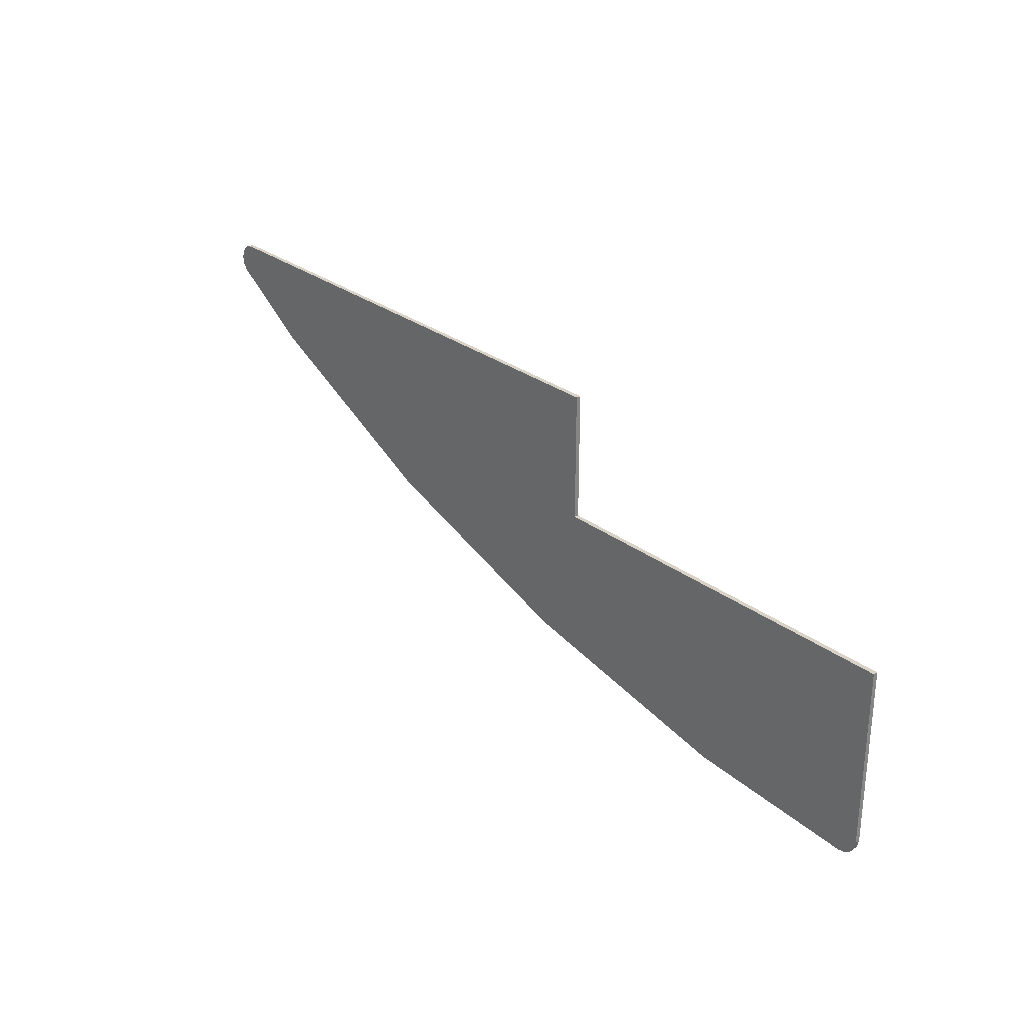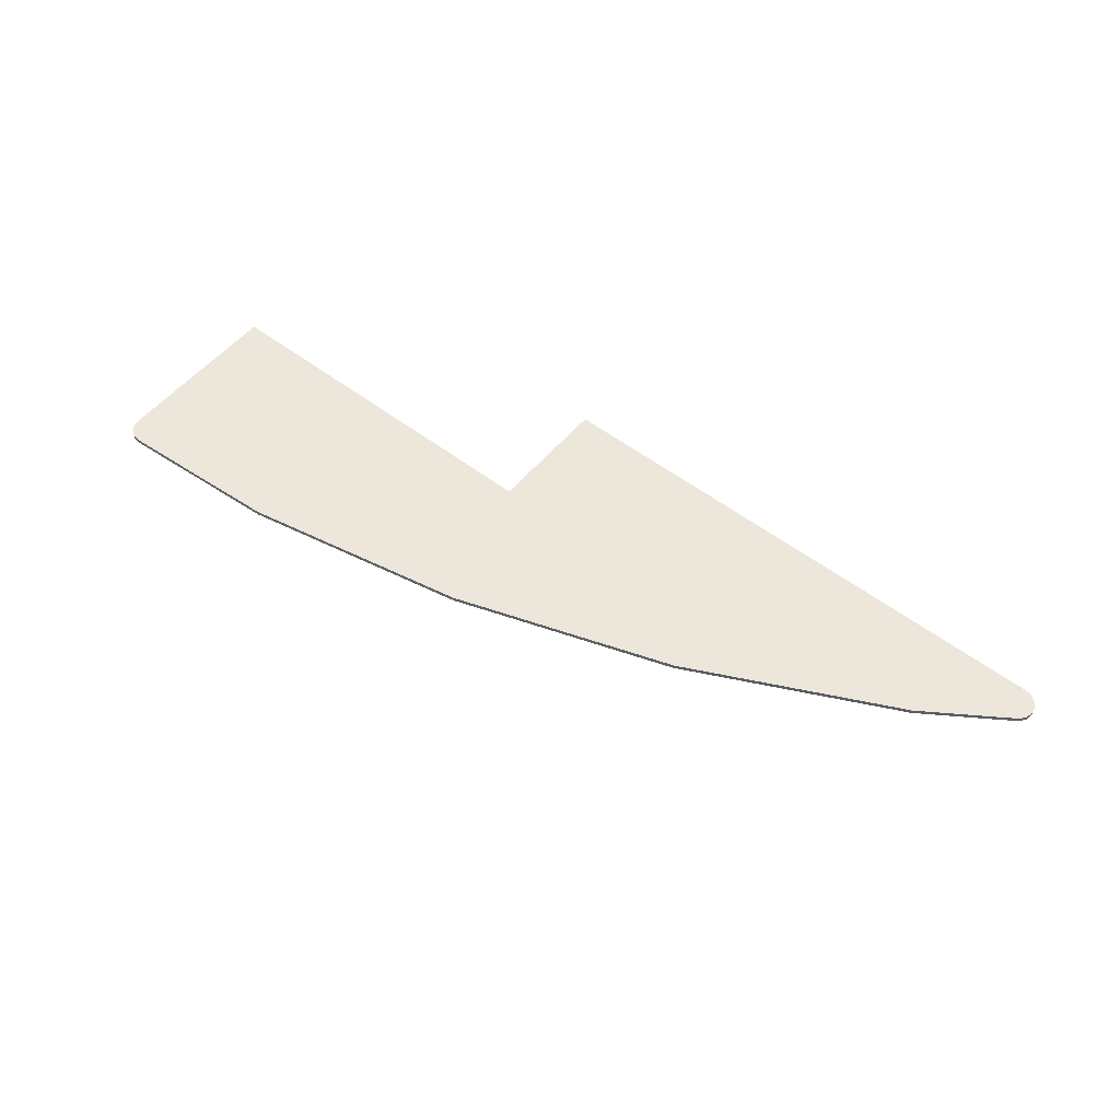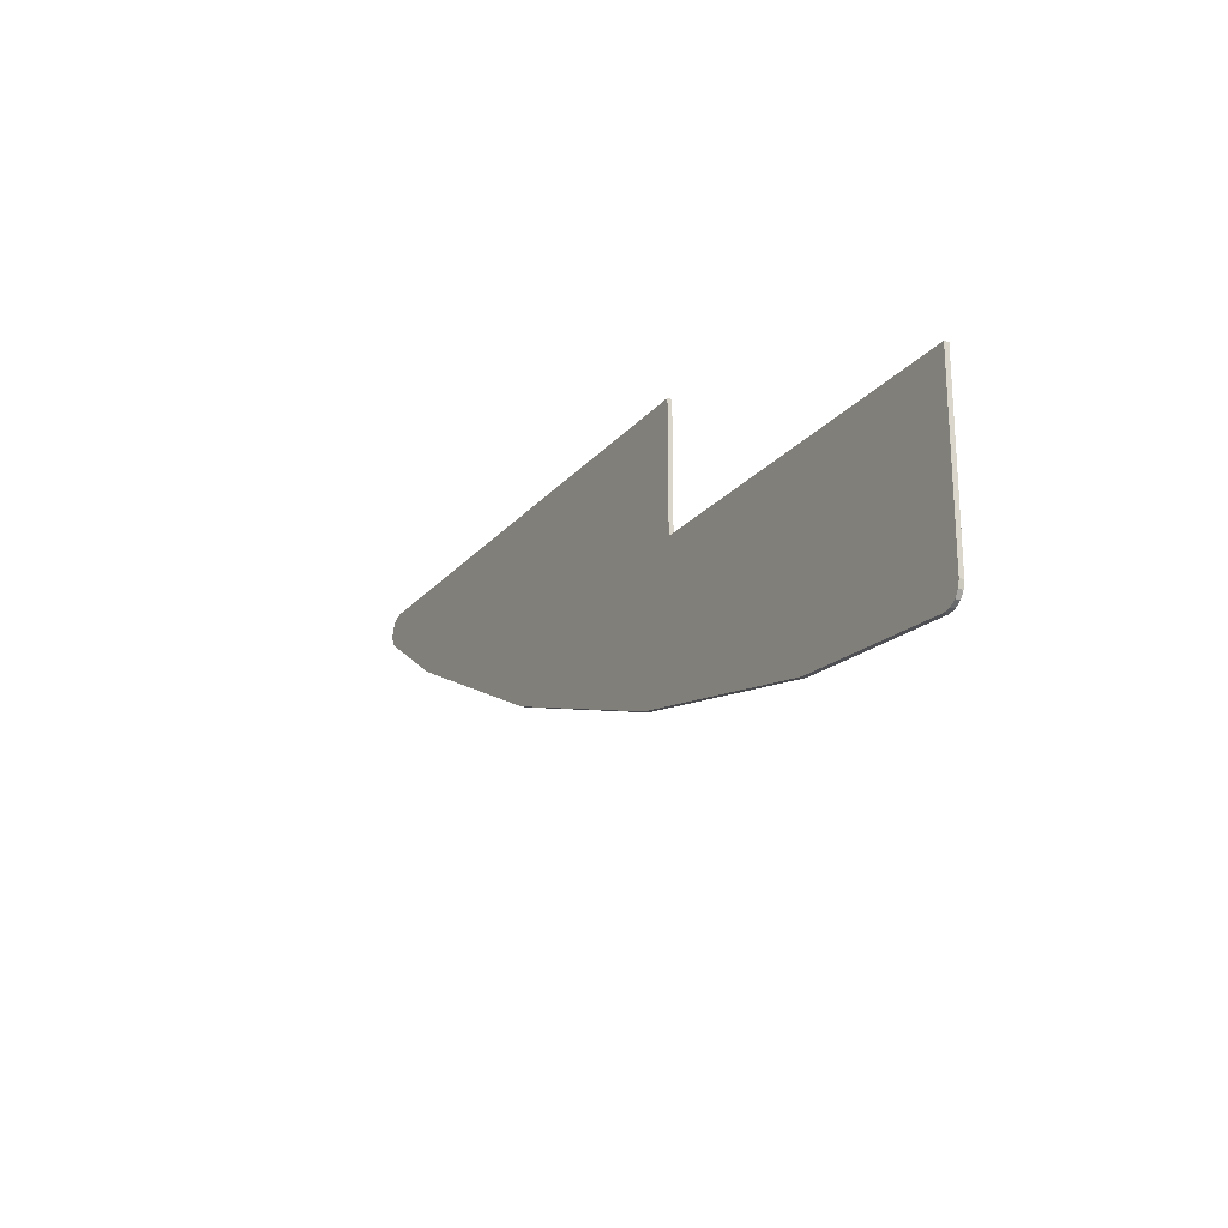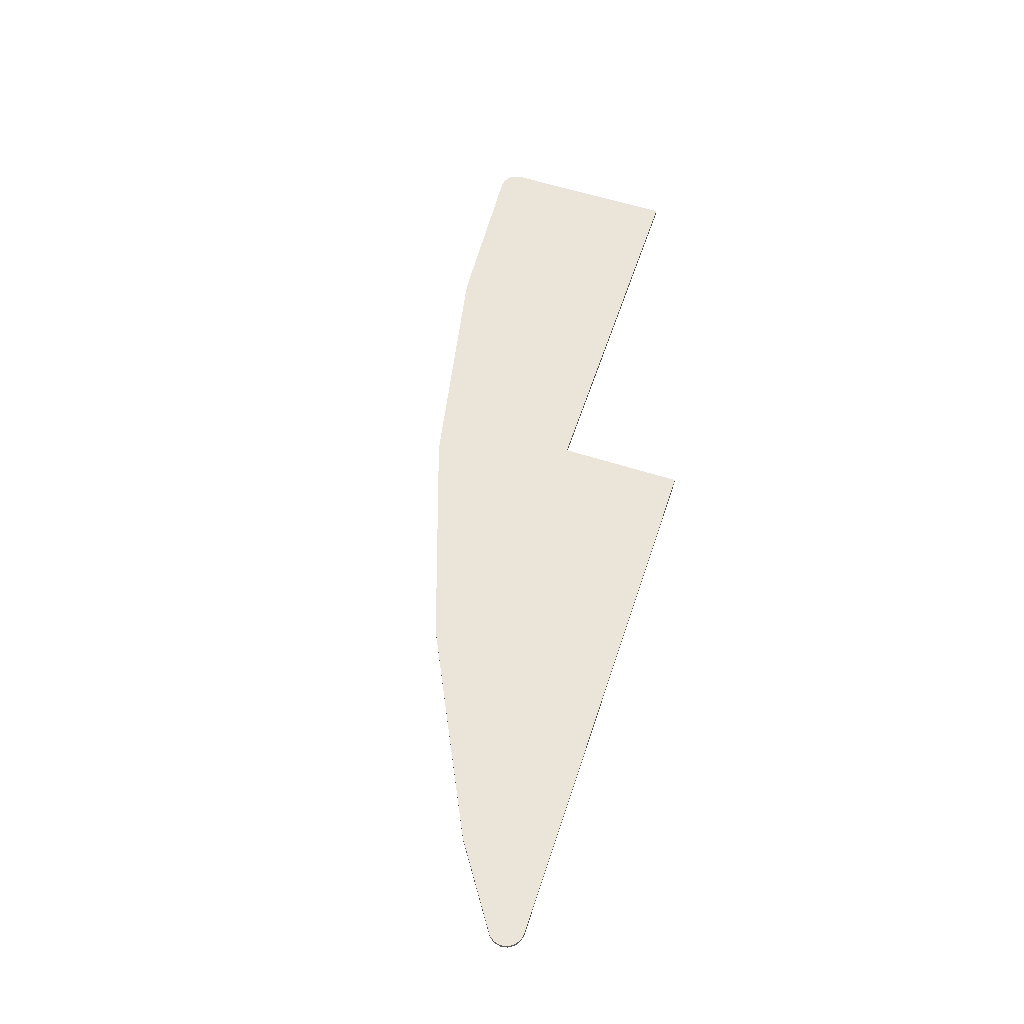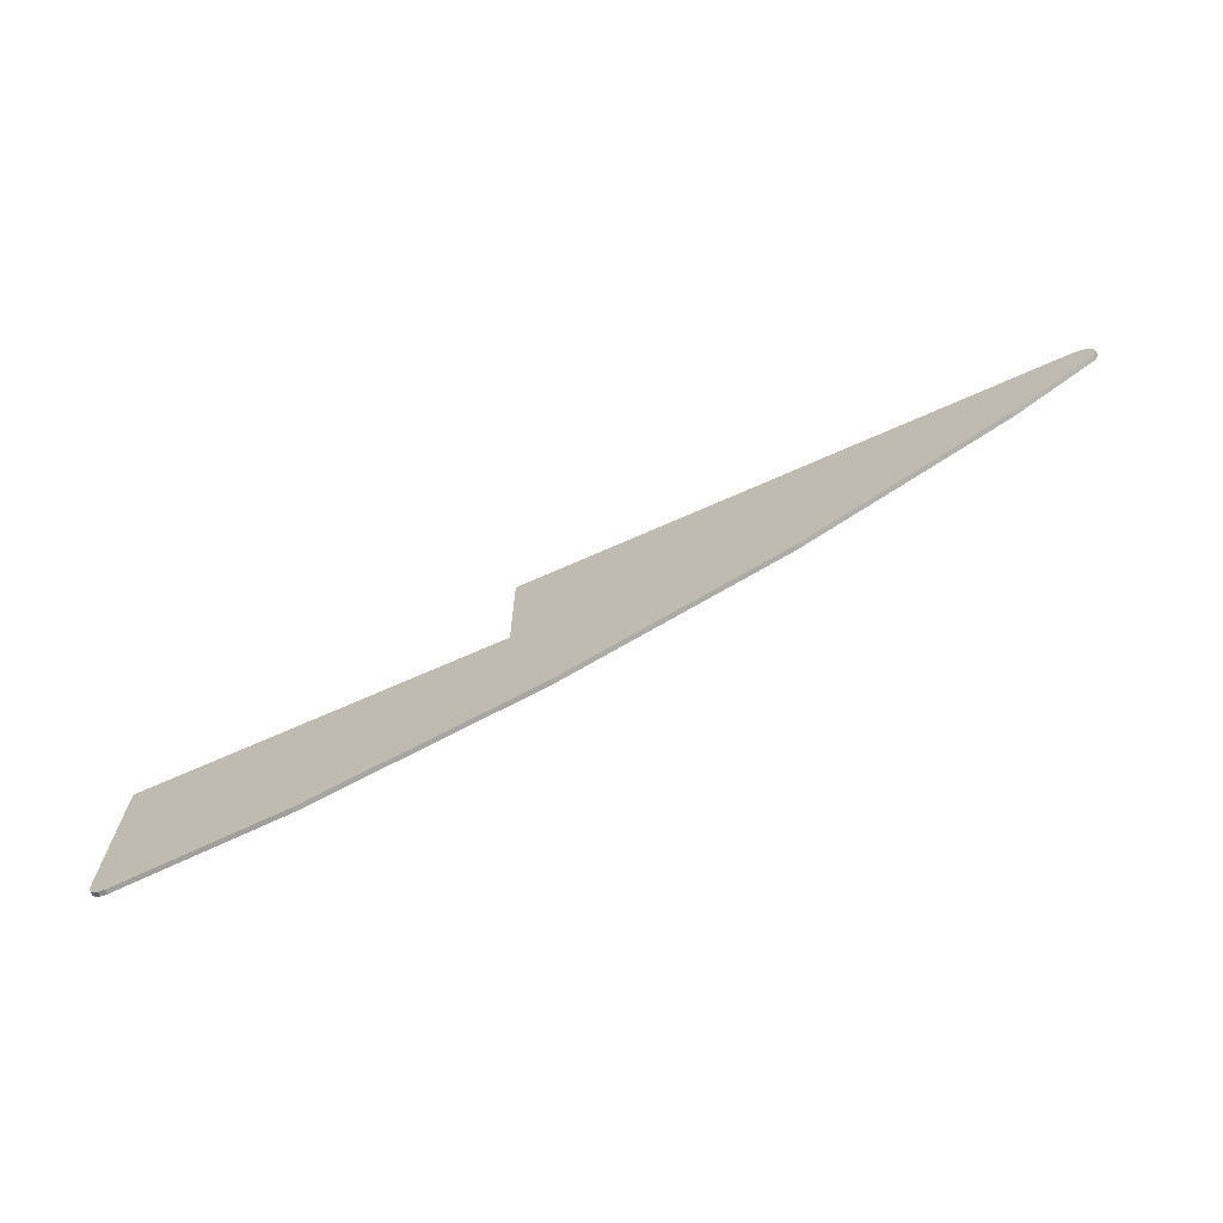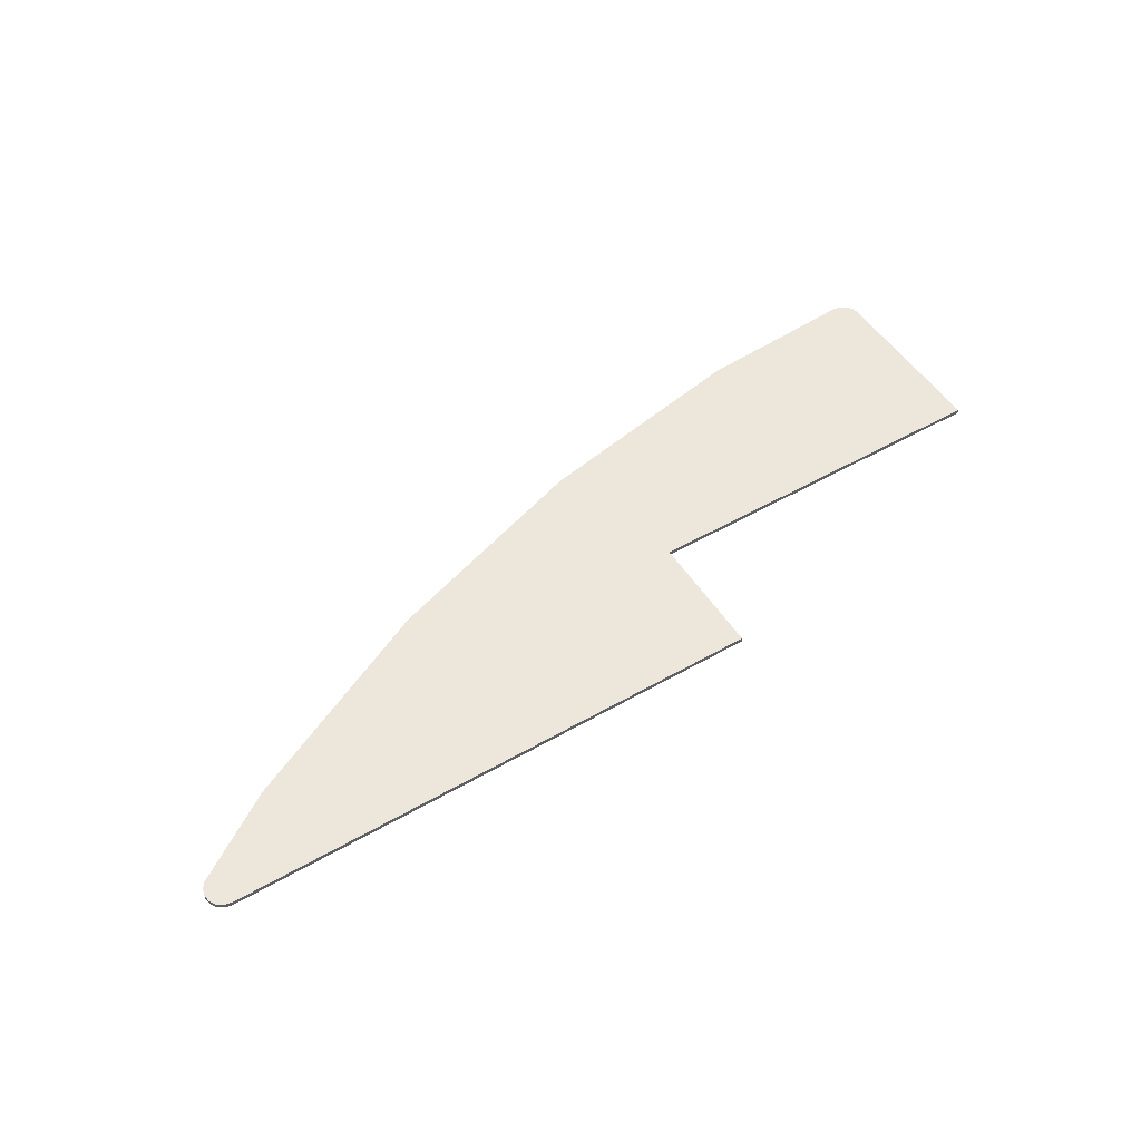
<metadata>
{"format":"obj","ext":"obj","renderer":"f3d","projection":"perspective","resolution":1024,"background":"white","views":[{"elev":28.0,"azim":49.1,"up":"+Z"},{"elev":54.0,"azim":-141.0,"up":"+Y"},{"elev":-22.4,"azim":60.8,"up":"+Z"},{"elev":59.3,"azim":-71.7,"up":"+Y"},{"elev":-69.4,"azim":-156.0,"up":"+Z"},{"elev":51.3,"azim":-31.9,"up":"+Y"}]}
</metadata>
<code>
v -0.9552 -0.0125 0.4
v 0.35 -0.0125 0.4
v -0.85 -0.0125 0.3298
v -0.85 -0.0125 0.3298
v 0.35 -0.0125 0.4
v -0.2987 -0.0125 0.05767
v -0.2987 -0.0125 0.05767
v 0.35 -0.0125 0.4
v 0.35 -0.0125 0.05
v -0.2987 -0.0125 0.05767
v 0.35 -0.0125 0.05
v 0.2836 -0.0125 -0.1397
v 0.2836 -0.0125 -0.1397
v 0.35 -0.0125 0.05
v 0.8867 -0.0125 -0.2596
v 0.8867 -0.0125 -0.2596
v 0.35 -0.0125 0.05
v 1.373 -0.0125 0.05
v 0.8867 -0.0125 -0.2596
v 1.373 -0.0125 0.05
v 1.373 -0.0125 -0.2916
v -1.2 0 0.35
v -1.2 -0.0125 0.35
v -1.196 -0.0125 0.3309
v -1.196 0 0.3309
v -1.196 0 0.3309
v -1.196 -0.0125 0.3309
v -1.185 -0.0125 0.3146
v -1.185 0 0.3146
v -1.185 0 0.3854
v -1.185 -0.0125 0.3854
v -1.196 -0.0125 0.3691
v -1.196 0 0.3691
v -1.196 0 0.3691
v -1.196 -0.0125 0.3691
v -1.2 -0.0125 0.35
v -1.2 0 0.35
v -1.15 0 0.4
v -1.15 -0.0125 0.4
v -1.169 -0.0125 0.3962
v -1.169 0 0.3962
v -1.169 0 0.3962
v -1.169 -0.0125 0.3962
v -1.185 -0.0125 0.3854
v -1.185 0 0.3854
v 0.35 0 0.05
v 0.35 -0.0125 0.05
v 0.35 -0.0125 0.4
v 0.35 0 0.4
v 0.35 0 0.4
v 0.35 -0.0125 0.4
v -1.15 -0.0125 0.4
v -1.15 0 0.4
v 1.373 0 -0.4375
v 1.373 -0.0125 -0.4375
v 1.373 -0.0125 0.05
v 1.373 0 0.05
v 1.373 0 0.05
v 1.373 -0.0125 0.05
v 0.35 -0.0125 0.05
v 0.35 0 0.05
v 1.358 0 -0.4729
v 1.358 -0.0125 -0.4729
v 1.369 -0.0125 -0.4566
v 1.369 0 -0.4566
v 1.369 0 -0.4566
v 1.369 -0.0125 -0.4566
v 1.373 -0.0125 -0.4375
v 1.373 0 -0.4375
v 1.323 0 -0.4875
v 1.323 -0.0125 -0.4875
v 1.342 -0.0125 -0.4837
v 1.342 0 -0.4837
v 1.342 0 -0.4837
v 1.342 -0.0125 -0.4837
v 1.358 -0.0125 -0.4729
v 1.358 0 -0.4729
v 0.2319 0 -0.3329
v 0.2319 -0.0125 -0.3329
v 0.8605 -0.0125 -0.4579
v 0.8605 0 -0.4579
v 0.8605 0 -0.4579
v 0.8605 -0.0125 -0.4579
v 1.323 -0.0125 -0.4875
v 1.323 0 -0.4875
v -0.95 0 0.1566
v -0.95 -0.0125 0.1566
v -0.3752 -0.0125 -0.1271
v -0.3752 0 -0.1271
v -0.3752 0 -0.1271
v -0.3752 -0.0125 -0.1271
v 0.2319 -0.0125 -0.3329
v 0.2319 0 -0.3329
v -1.185 0 0.3146
v -1.185 -0.0125 0.3146
v -0.95 -0.0125 0.1566
v -0.95 0 0.1566
v 0.35 0 0.05
v 0.35 0 0.4
v -1.15 0 0.4
v 0.35 0 0.05
v -1.15 0 0.4
v -1.169 0 0.3962
v 0.35 0 0.05
v -1.169 0 0.3962
v -1.185 0 0.3854
v 0.35 0 0.05
v -1.185 0 0.3854
v -1.196 0 0.3691
v 0.35 0 0.05
v -1.196 0 0.3691
v -1.2 0 0.35
v 0.35 0 0.05
v -1.2 0 0.35
v -1.196 0 0.3309
v 0.35 0 0.05
v -1.196 0 0.3309
v -1.185 0 0.3146
v 0.35 0 0.05
v -1.185 0 0.3146
v -0.95 0 0.1566
v 0.35 0 0.05
v -0.95 0 0.1566
v -0.3752 0 -0.1271
v 0.35 0 0.05
v -0.3752 0 -0.1271
v 0.2319 0 -0.3329
v 0.35 0 0.05
v 0.2319 0 -0.3329
v 0.8605 0 -0.4579
v 0.35 0 0.05
v 0.8605 0 -0.4579
v 1.323 0 -0.4875
v 0.35 0 0.05
v 1.323 0 -0.4875
v 1.342 0 -0.4837
v 0.35 0 0.05
v 1.342 0 -0.4837
v 1.358 0 -0.4729
v 0.35 0 0.05
v 1.358 0 -0.4729
v 1.369 0 -0.4566
v 0.35 0 0.05
v 1.369 0 -0.4566
v 1.373 0 -0.4375
v 0.35 0 0.05
v 1.373 0 -0.4375
v 1.373 0 0.05
v -0.9552 -0.0125 0.4
v -0.85 -0.0125 0.3298
v -1.15 -0.0125 0.4
v -1.15 -0.0125 0.4
v -0.85 -0.0125 0.3298
v -1.169 -0.0125 0.3962
v -1.169 -0.0125 0.3962
v -0.85 -0.0125 0.3298
v -1.185 -0.0125 0.3854
v -1.185 -0.0125 0.3854
v -0.85 -0.0125 0.3298
v -1.196 -0.0125 0.3691
v -1.196 -0.0125 0.3691
v -0.85 -0.0125 0.3298
v -1.2 -0.0125 0.35
v -1.2 -0.0125 0.35
v -0.85 -0.0125 0.3298
v -1.196 -0.0125 0.3309
v -1.196 -0.0125 0.3309
v -0.85 -0.0125 0.3298
v -1.185 -0.0125 0.3146
v -1.185 -0.0125 0.3146
v -0.85 -0.0125 0.3298
v -0.95 -0.0125 0.1566
v -0.85 -0.0125 0.3298
v -0.2987 -0.0125 0.05767
v -0.95 -0.0125 0.1566
v -0.95 -0.0125 0.1566
v -0.2987 -0.0125 0.05767
v -0.3752 -0.0125 -0.1271
v -0.3752 -0.0125 -0.1271
v -0.2987 -0.0125 0.05767
v 0.2836 -0.0125 -0.1397
v -0.3752 -0.0125 -0.1271
v 0.2836 -0.0125 -0.1397
v 0.2319 -0.0125 -0.3329
v 0.2319 -0.0125 -0.3329
v 0.2836 -0.0125 -0.1397
v 0.8867 -0.0125 -0.2596
v 0.2319 -0.0125 -0.3329
v 0.8867 -0.0125 -0.2596
v 0.8605 -0.0125 -0.4579
v 0.8605 -0.0125 -0.4579
v 0.8867 -0.0125 -0.2596
v 1.323 -0.0125 -0.4875
v 1.323 -0.0125 -0.4875
v 0.8867 -0.0125 -0.2596
v 1.342 -0.0125 -0.4837
v 1.342 -0.0125 -0.4837
v 0.8867 -0.0125 -0.2596
v 1.358 -0.0125 -0.4729
v 1.358 -0.0125 -0.4729
v 0.8867 -0.0125 -0.2596
v 1.369 -0.0125 -0.4566
v 1.369 -0.0125 -0.4566
v 0.8867 -0.0125 -0.2596
v 1.373 -0.0125 -0.4375
v 1.373 -0.0125 -0.4375
v 0.8867 -0.0125 -0.2596
v 1.373 -0.0125 -0.2916
g mesh4783559
f 1 3 2
f 4 6 5
f 7 9 8
f 10 12 11
f 13 15 14
f 16 18 17
f 19 21 20
f 22 24 23
f 24 22 25
f 26 28 27
f 28 26 29
f 30 32 31
f 32 30 33
f 34 36 35
f 36 34 37
f 38 40 39
f 40 38 41
f 42 44 43
f 44 42 45
f 46 48 47
f 48 46 49
f 50 52 51
f 52 50 53
f 54 56 55
f 56 54 57
f 58 60 59
f 60 58 61
f 62 64 63
f 64 62 65
f 66 68 67
f 68 66 69
f 70 72 71
f 72 70 73
f 74 76 75
f 76 74 77
f 78 80 79
f 80 78 81
f 82 84 83
f 84 82 85
f 86 88 87
f 88 86 89
f 90 92 91
f 92 90 93
f 94 96 95
f 96 94 97
f 98 100 99
f 101 103 102
f 104 106 105
f 107 109 108
f 110 112 111
f 113 115 114
f 116 118 117
f 119 121 120
f 122 124 123
f 125 127 126
f 128 130 129
f 131 133 132
f 134 136 135
f 137 139 138
f 140 142 141
f 143 145 144
f 146 148 147
f 149 151 150
f 152 154 153
f 155 157 156
f 158 160 159
f 161 163 162
f 164 166 165
f 167 169 168
f 170 172 171
f 173 175 174
f 176 178 177
f 179 181 180
f 182 184 183
f 185 187 186
f 188 190 189
f 191 193 192
f 194 196 195
f 197 199 198
f 200 202 201
f 203 205 204
f 206 208 207

</code>
